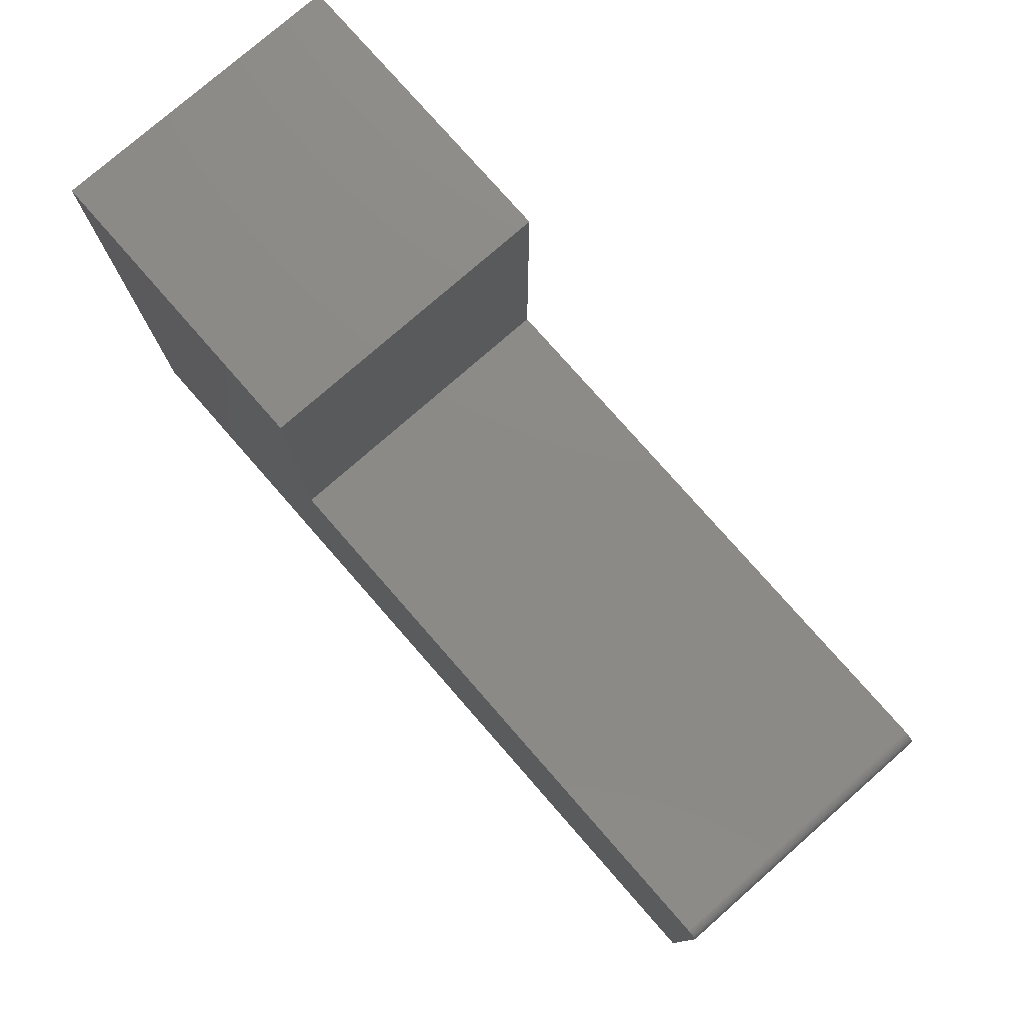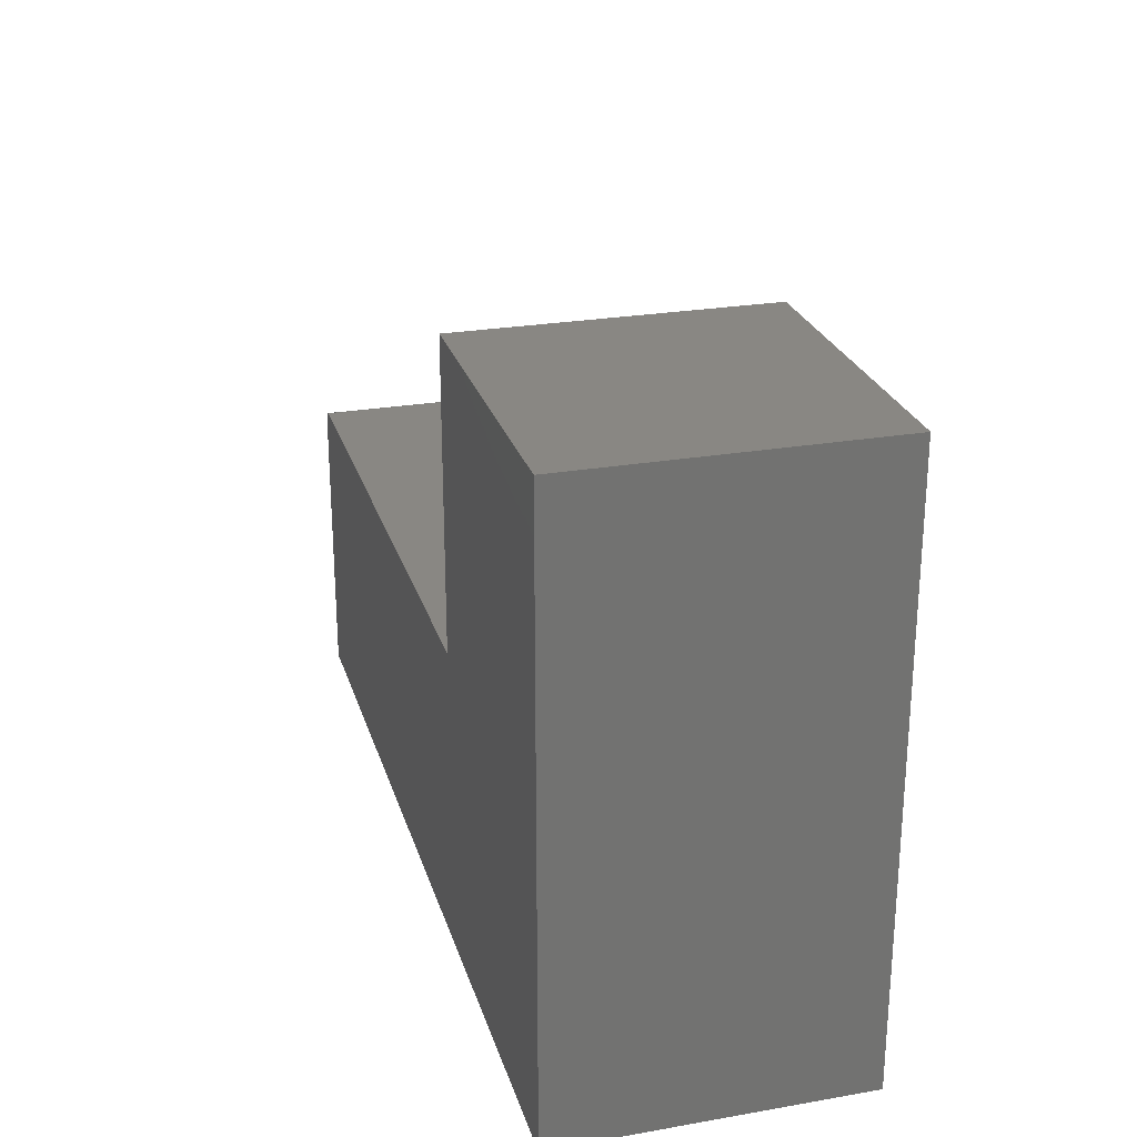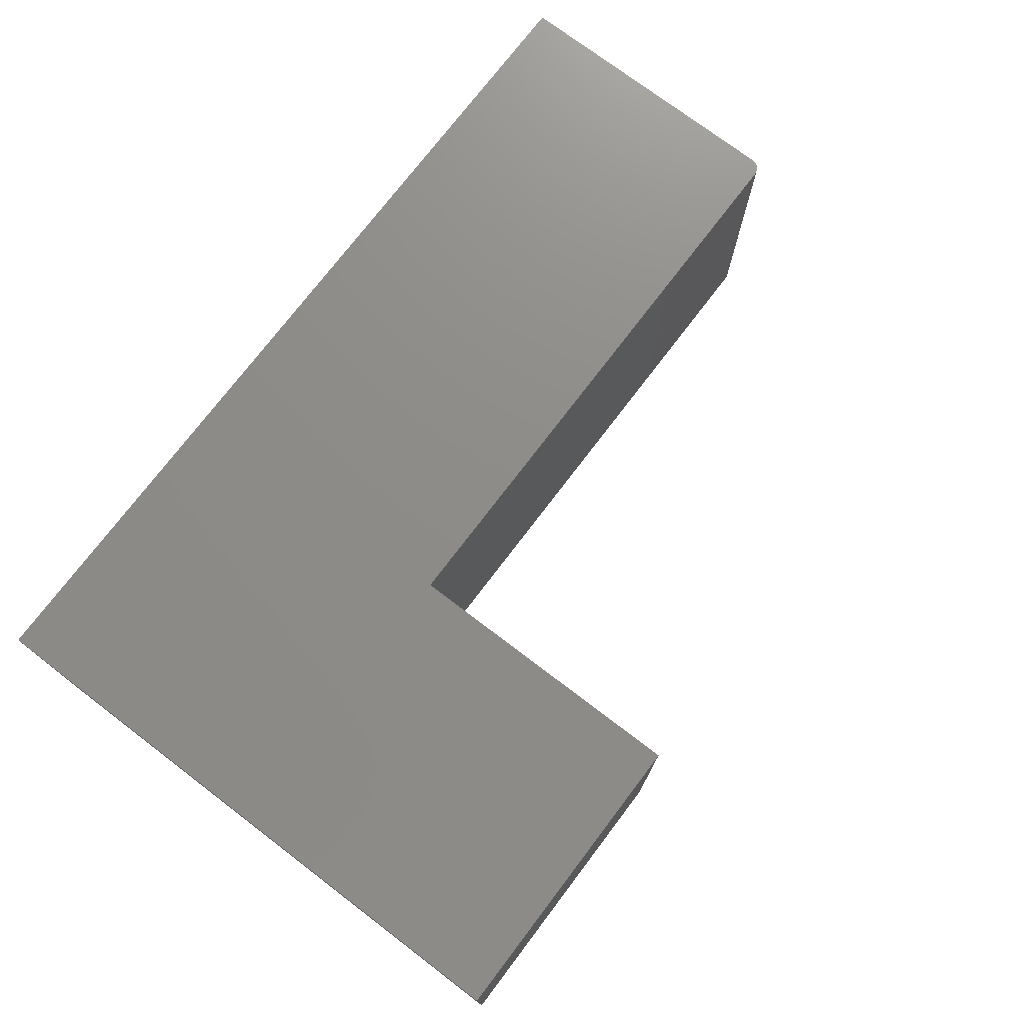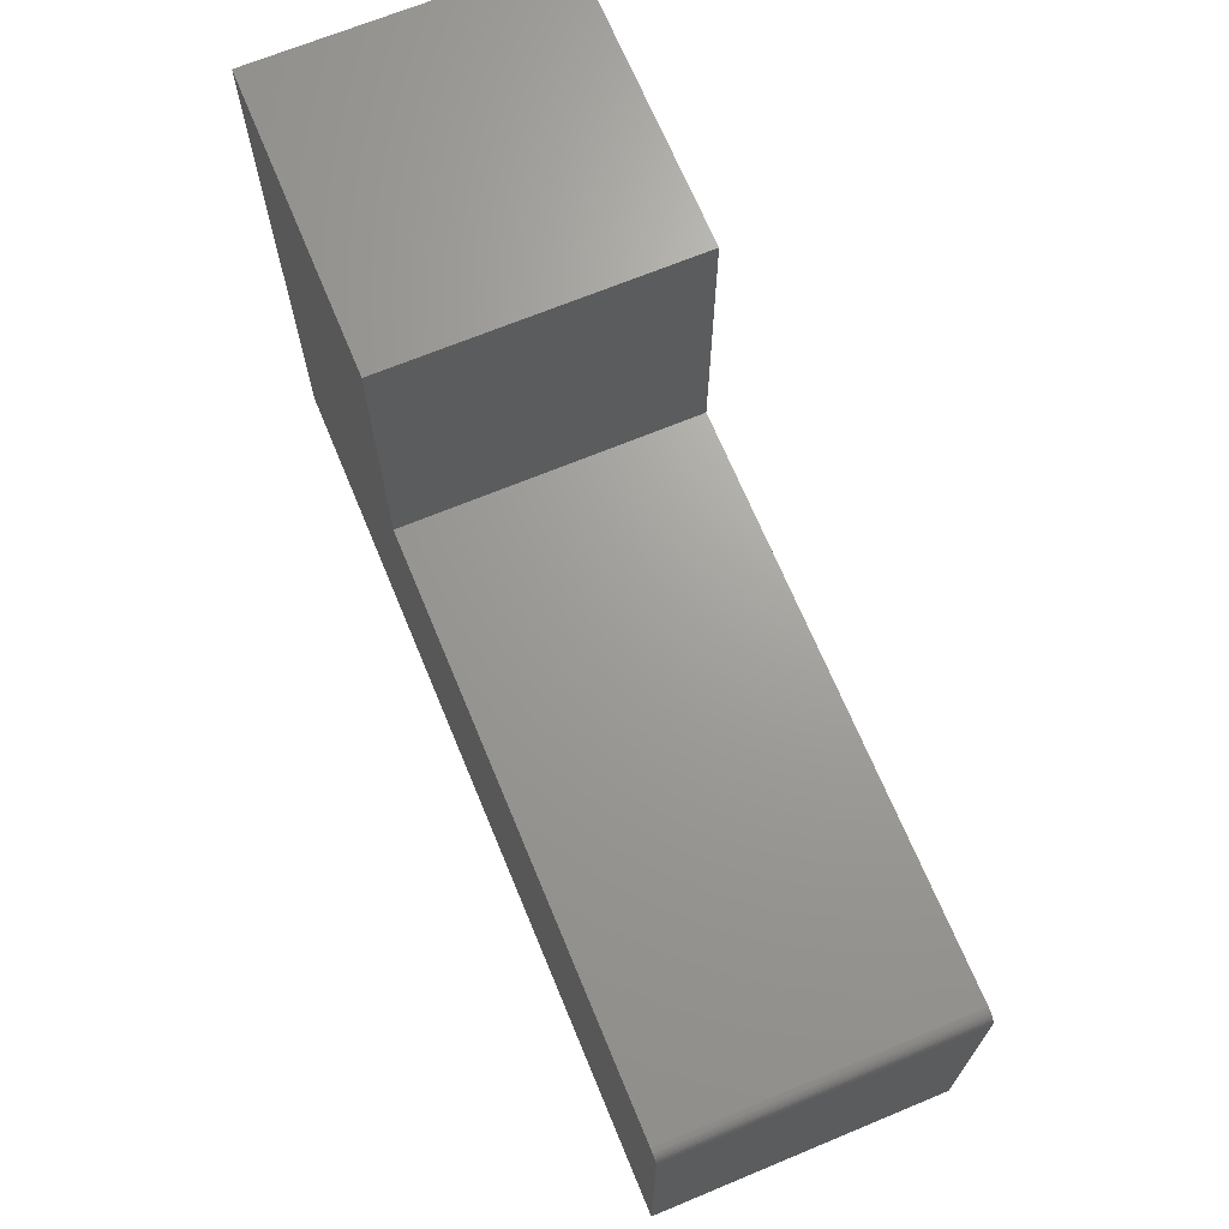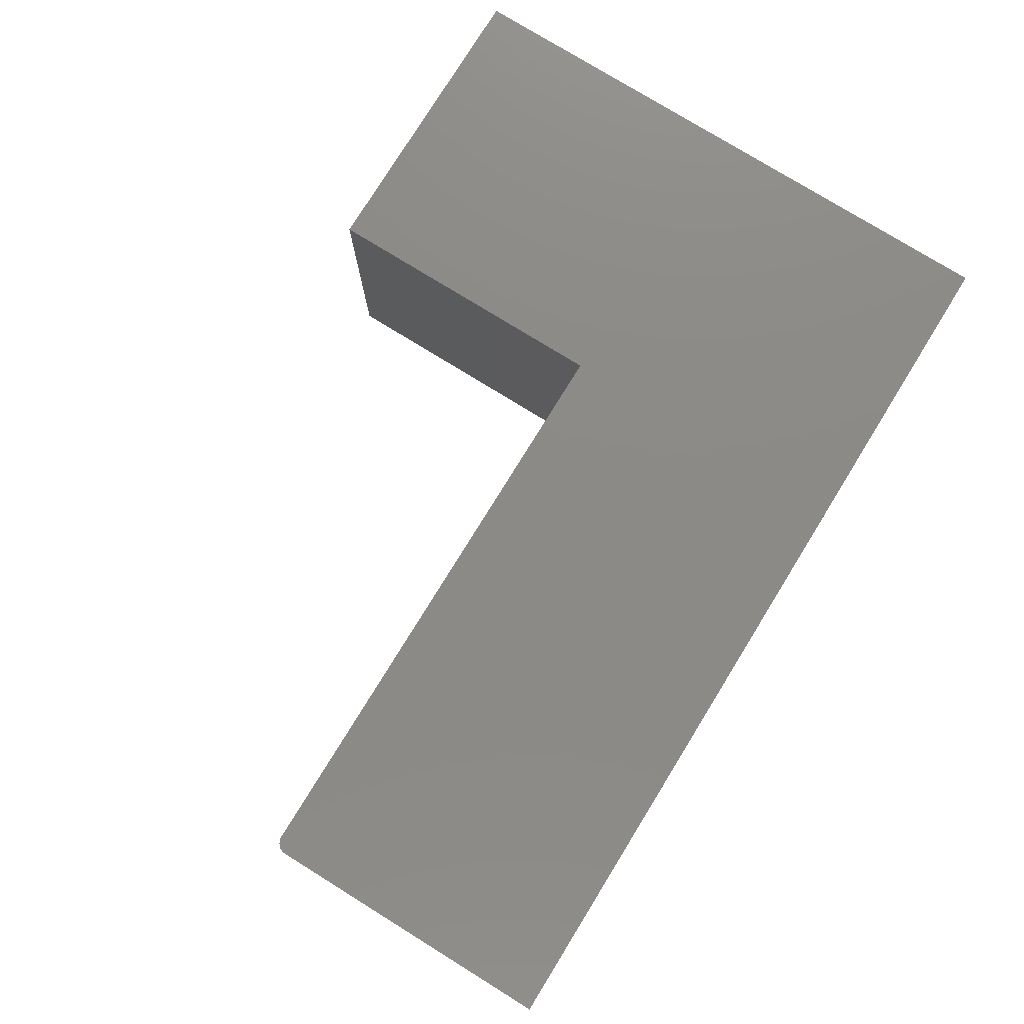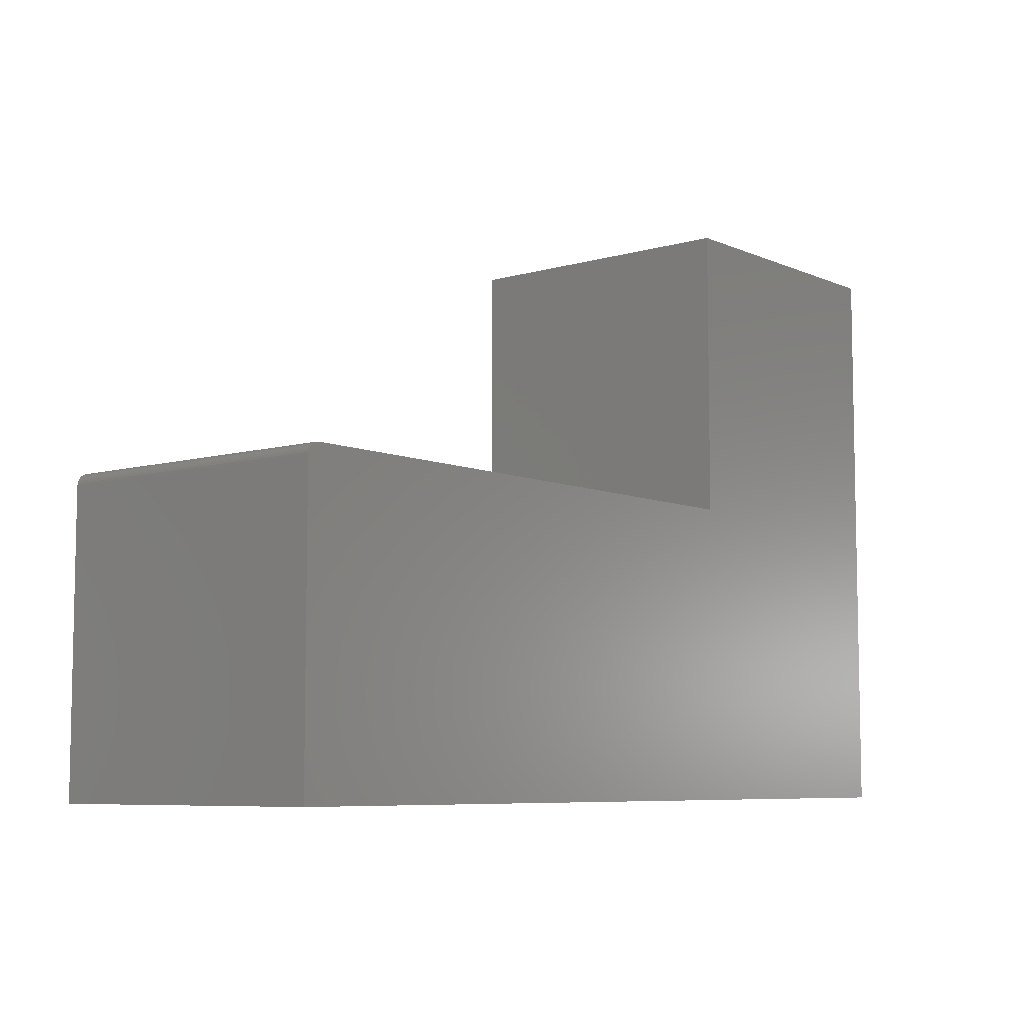
<metadata>
{"format":"stl","ext":"stl","renderer":"f3d","projection":"perspective","resolution":1024,"background":"white","views":[{"elev":77.5,"azim":48.8,"up":"+Z"},{"elev":25.5,"azim":-105.5,"up":"+Z"},{"elev":74.7,"azim":-52.8,"up":"+Y"},{"elev":68.5,"azim":67.5,"up":"+Z"},{"elev":77.7,"azim":121.7,"up":"+Y"},{"elev":-7.2,"azim":129.4,"up":"+Z"}]}
</metadata>
<code>
# stl→obj: 28 verts, 52 faces
v -0.5 -0.375 -0.375
v 0.625 -0.375 -0.375
v 0.625 -0.375 -0.01168
v 0.6247 -0.375 -0.008629
v 0.6238 -0.375 -0.005698
v 0.6224 -0.375 -0.002997
v 0.6204 -0.375 -0.0006291
v 0.6181 -0.375 0.001314
v 0.6154 -0.375 0.002758
v 0.6124 -0.375 0.003647
v 0.6094 -0.375 0.003947
v -0.1211 -0.375 0.003947
v -0.1211 -0.375 0.3711
v -0.5 -0.375 0.3711
v -0.5 0 -0.375
v -0.5 4.141e-17 0.3711
v -0.1211 6.245e-17 0.3711
v -0.1211 4.207e-17 0.003947
v 0.6094 8.262e-17 0.003947
v 0.6124 8.277e-17 0.003647
v 0.6154 8.288e-17 0.002758
v 0.6181 8.295e-17 0.001314
v 0.6204 8.298e-17 -0.0006291
v 0.6224 8.295e-17 -0.002997
v 0.6238 8.288e-17 -0.005698
v 0.6247 8.277e-17 -0.008629
v 0.625 8.262e-17 -0.01168
v 0.625 6.245e-17 -0.375
f 1 2 3
f 1 3 4
f 1 4 5
f 1 5 6
f 1 6 7
f 1 7 8
f 1 8 9
f 1 9 10
f 1 10 11
f 1 11 12
f 1 12 13
f 1 13 14
f 15 16 17
f 15 17 18
f 15 18 19
f 15 19 20
f 15 20 21
f 15 21 22
f 15 22 23
f 15 23 24
f 15 24 25
f 15 25 26
f 15 26 27
f 15 27 28
f 11 19 12
f 12 19 18
f 2 28 3
f 3 28 27
f 19 11 20
f 20 11 10
f 20 10 21
f 21 10 9
f 21 9 22
f 22 9 8
f 22 8 23
f 23 8 7
f 23 7 24
f 24 7 6
f 24 6 25
f 25 6 5
f 25 5 26
f 26 5 4
f 26 4 27
f 27 4 3
f 14 16 1
f 1 16 15
f 13 17 14
f 14 17 16
f 18 17 12
f 12 17 13
f 1 15 2
f 2 15 28

</code>
